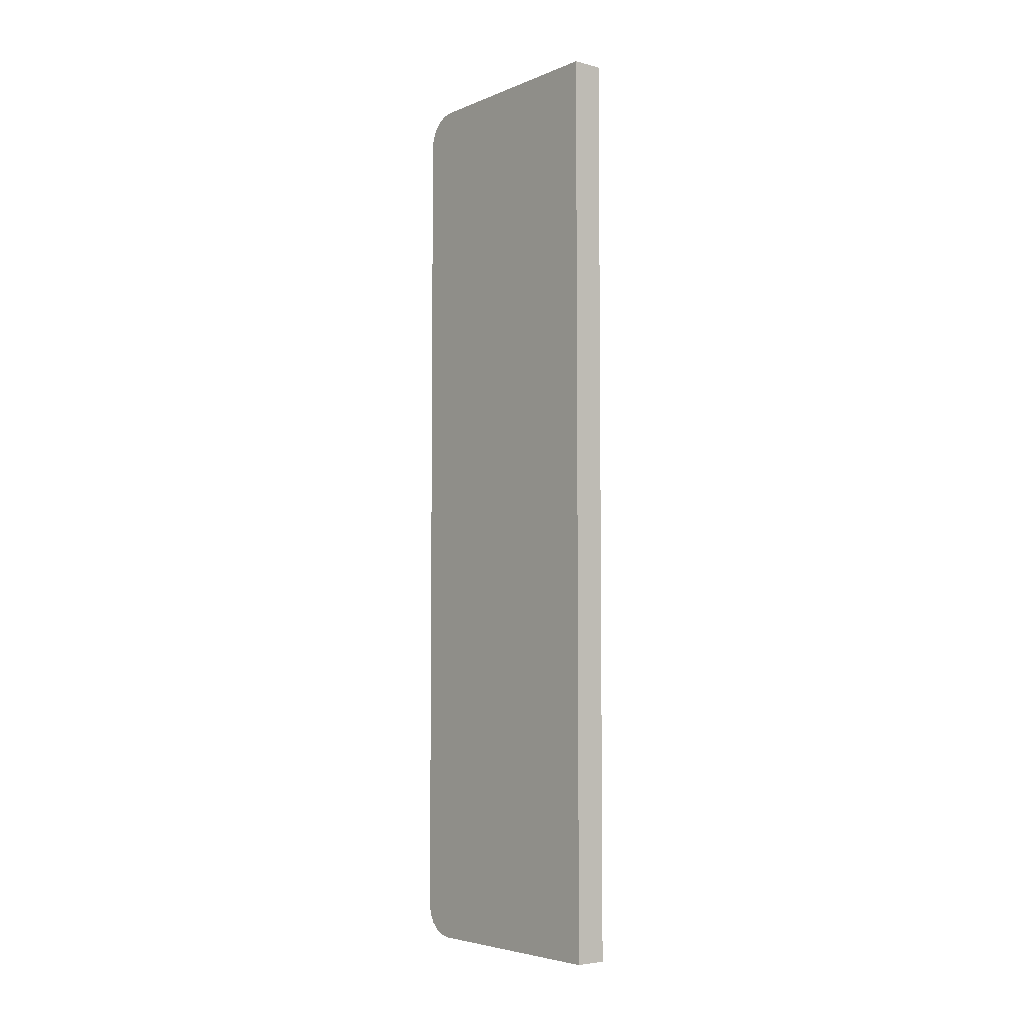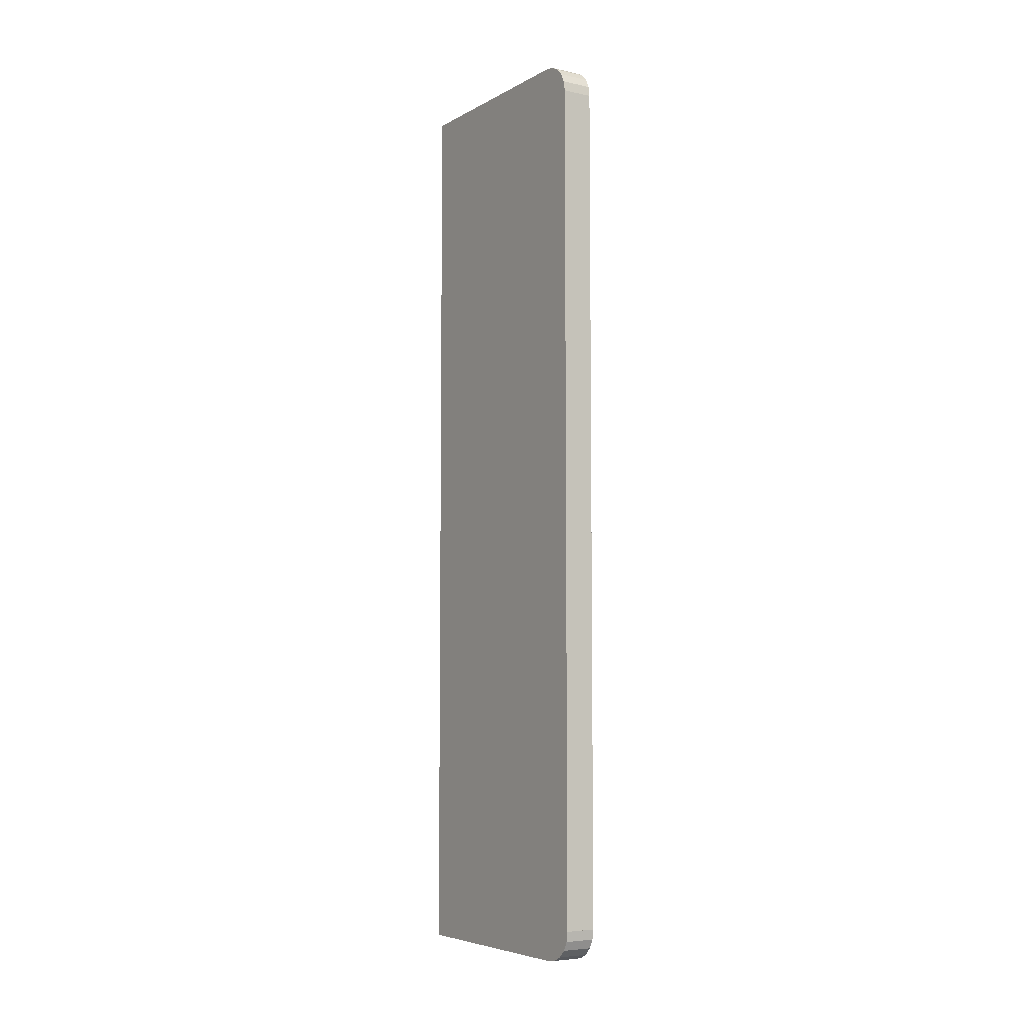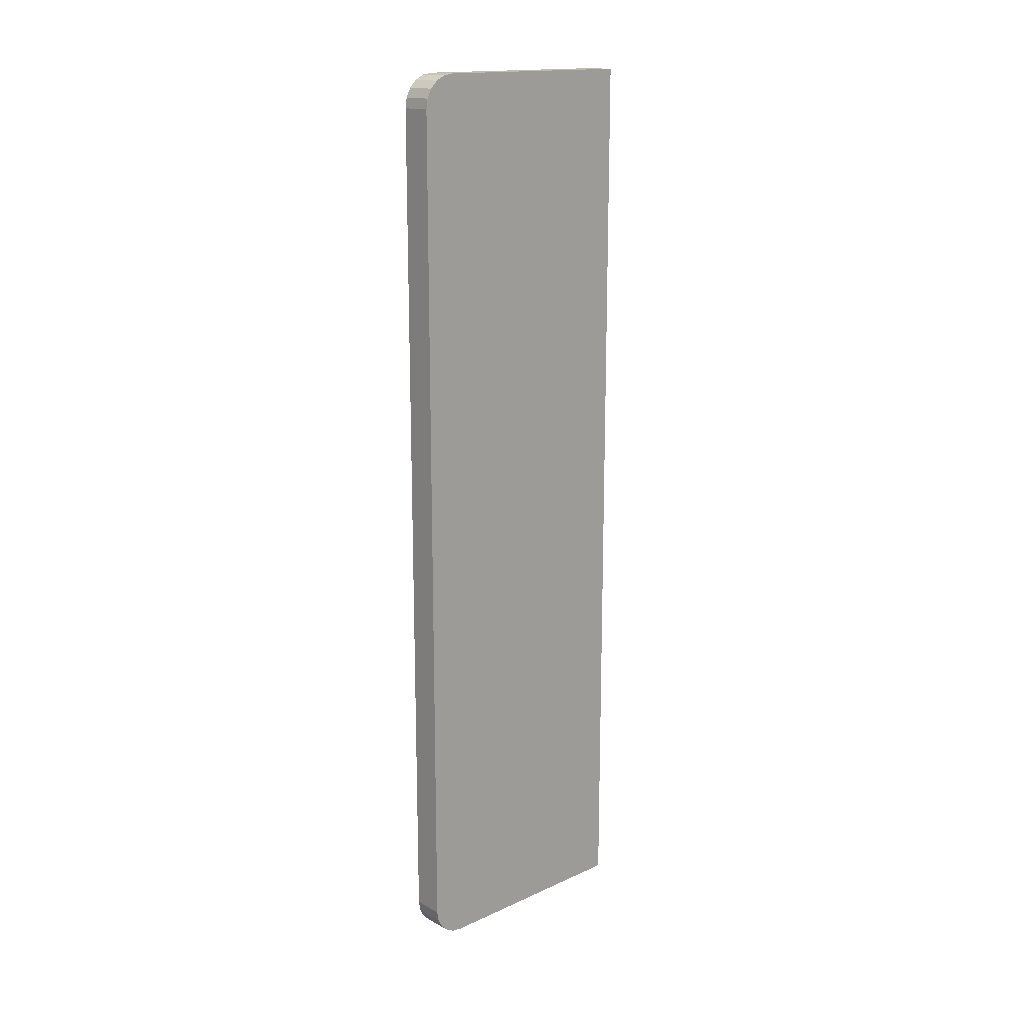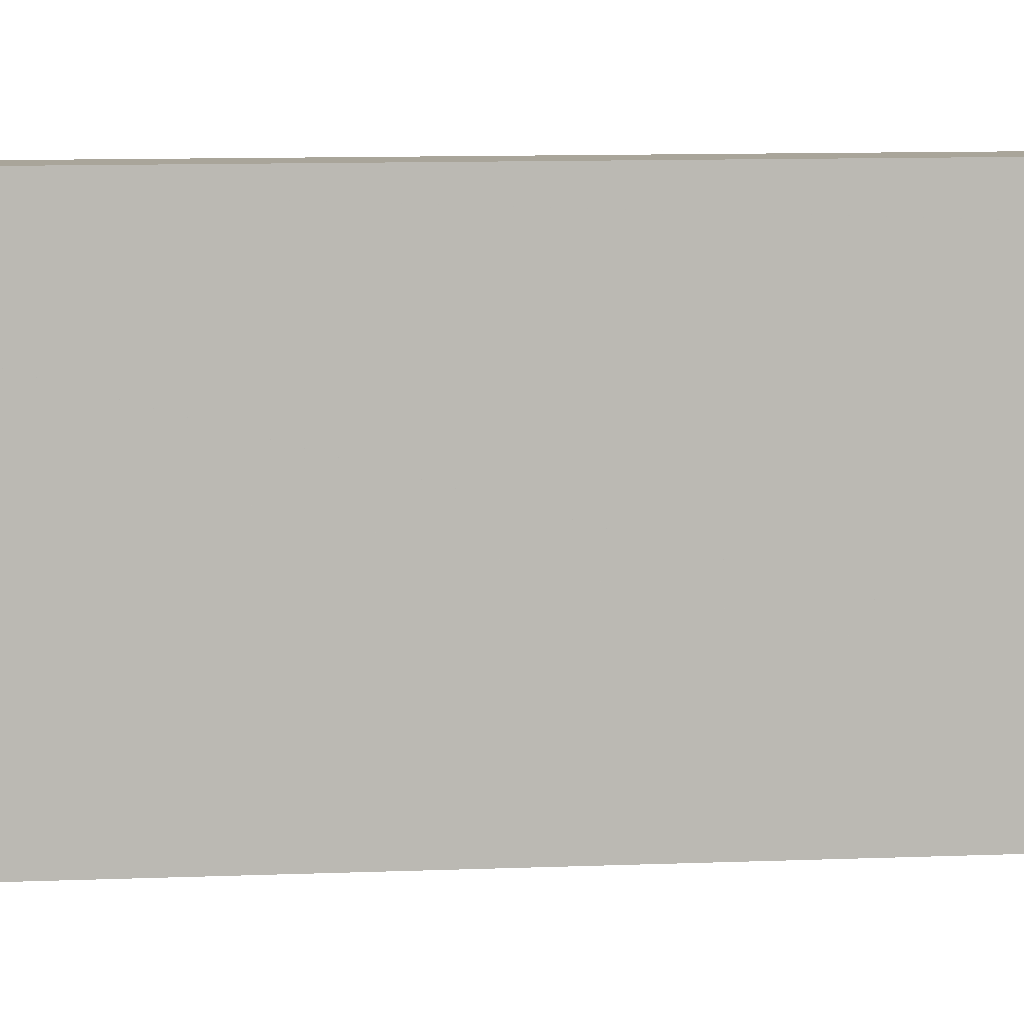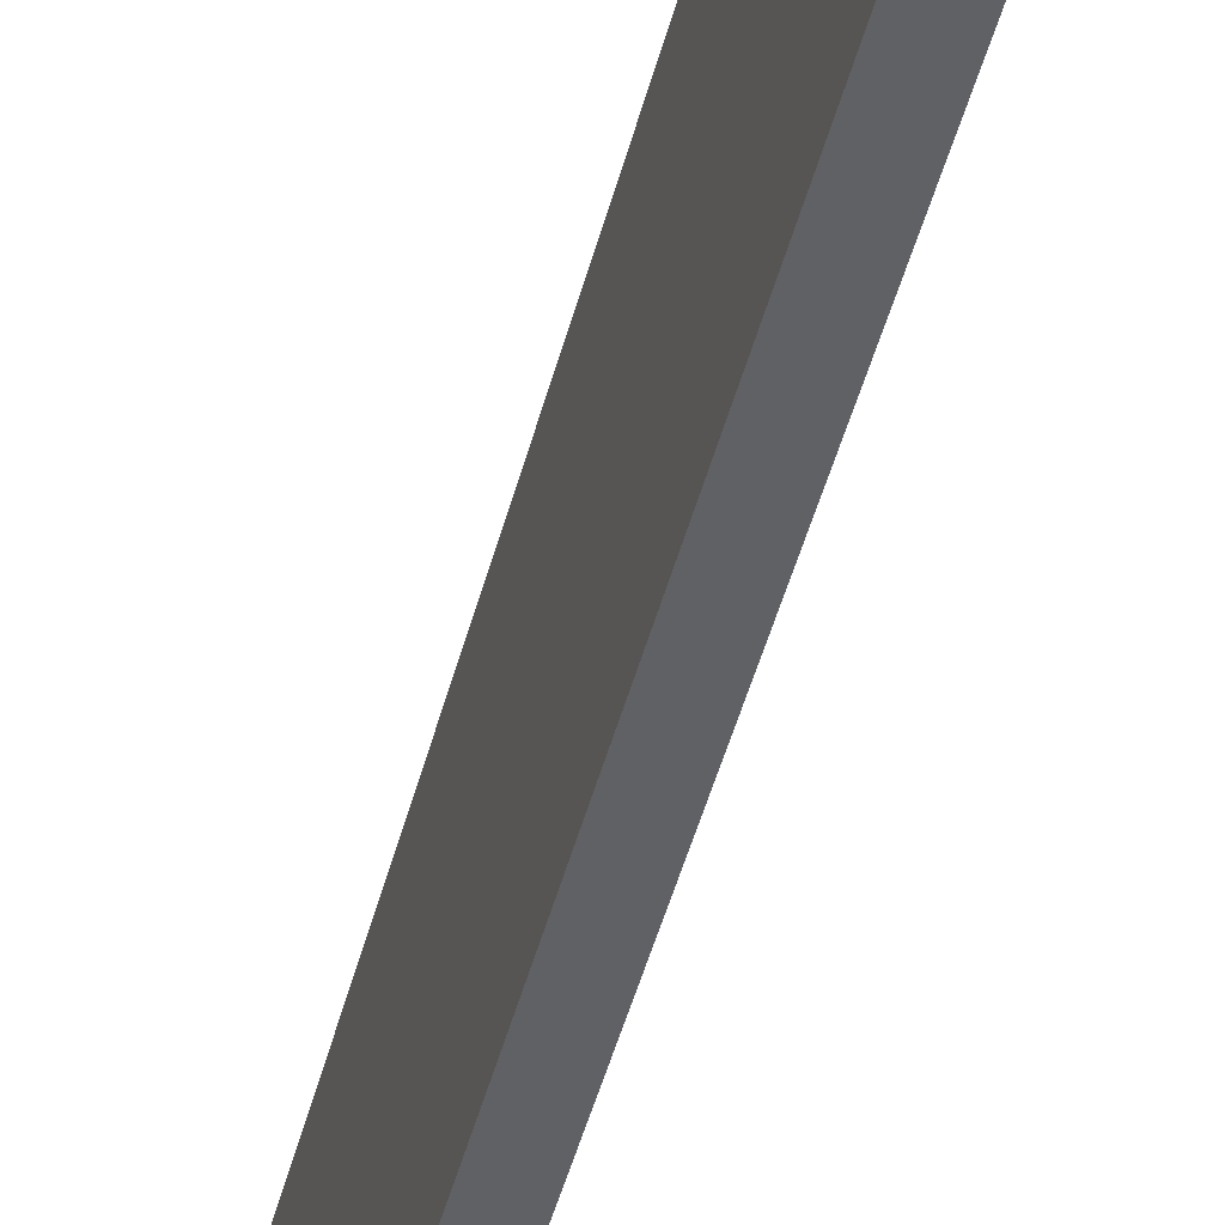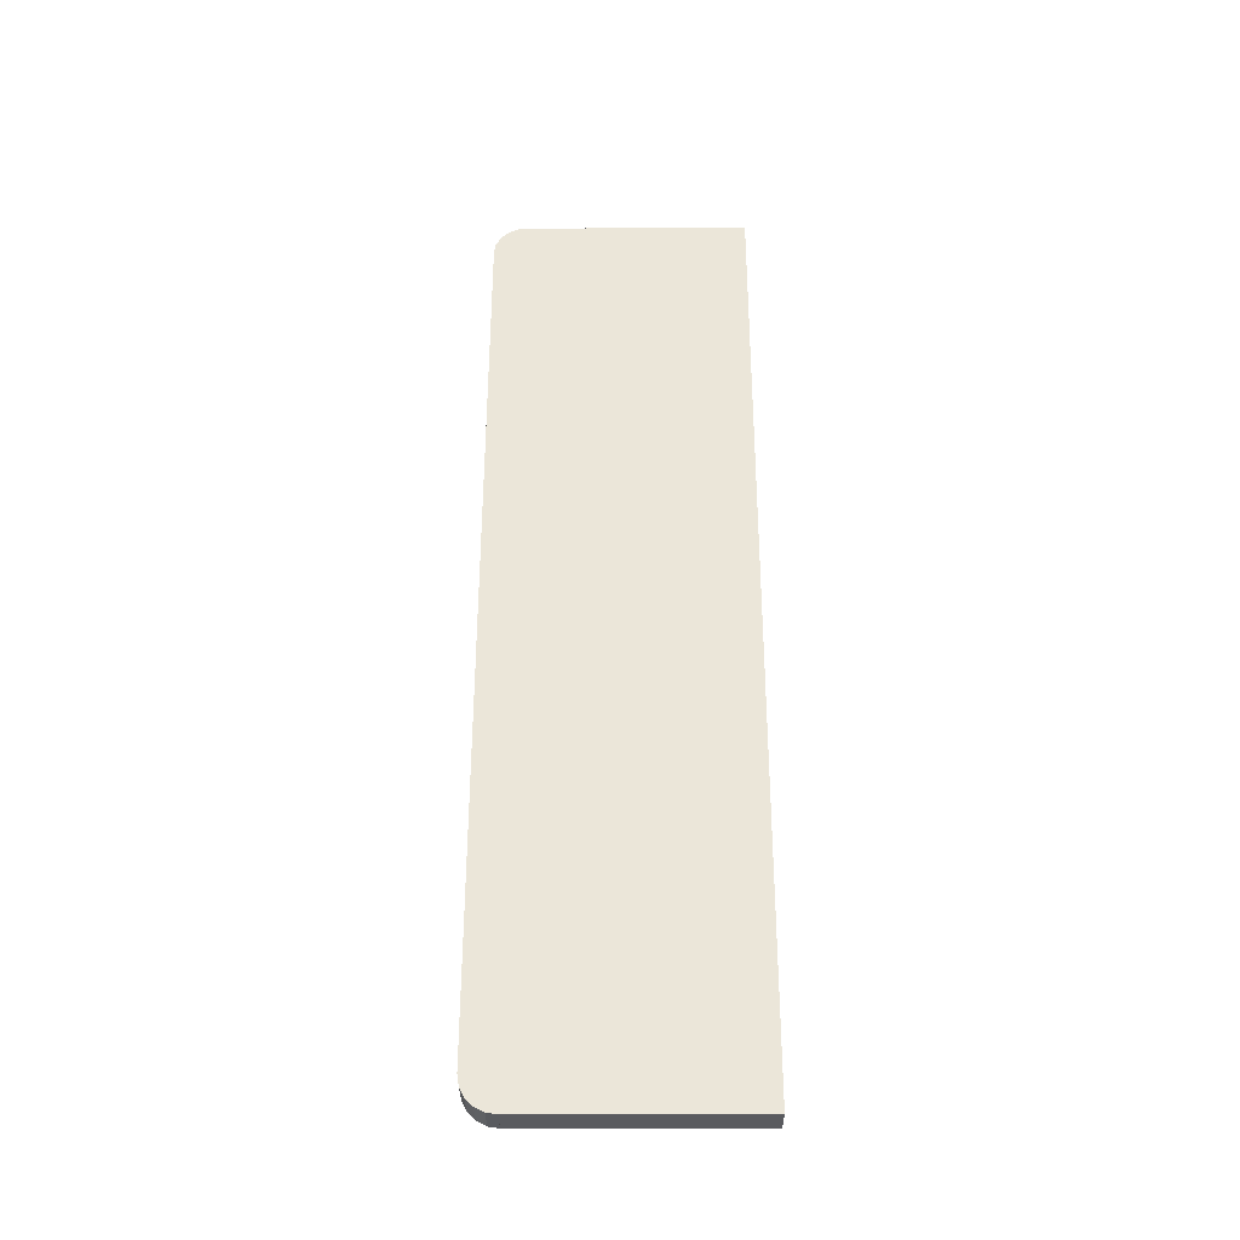
<metadata>
{"format":"obj","ext":"obj","renderer":"f3d","projection":"perspective","resolution":1024,"background":"white","views":[{"elev":-4.9,"azim":141.2,"up":"+Y"},{"elev":-5.8,"azim":-32.7,"up":"+Y"},{"elev":16.2,"azim":47.3,"up":"+Y"},{"elev":7.5,"azim":-97.9,"up":"+Z"},{"elev":-49.8,"azim":-15.0,"up":"+Z"},{"elev":-33.2,"azim":90.2,"up":"+Y"}]}
</metadata>
<code>
o obj_0
v -100 		-71 		35
v -97 		-67.88 		58.98
v -97 		-67.88 		59
v -100 		15.71 		58.4
v -100 		-68.84 		58.85
v -97 		16.85 		56.84
v -100 		-70.4 		57.71
v -100 		16.85 		56.84
v -97 		-67.88 		59
v -97 		-70.85 		56.84
v -97 		-70.98 		55.88
v -97 		-71 		55.88
v -100 		-69.71 		58.4
v -100 		-71 		55.88
v -97 		17 		55.88
v -100 		-70.85 		56.84
v -100 		16.4 		57.71
v -97 		13.88 		58.98
v -97 		13.88 		58.98
v -97 		16.98 		55.88
v -100 		-67.88 		59
v -100 		-67.88 		58.98
v -100 		17 		55.88
v -100 		-67.88 		58.98
v -100 		-67.88 		59
v -97 		16.98 		55.88
v -100 		16.98 		55.88
v -97 		17 		55.88
v -100 		13.88 		58.98
v -100 		13.88 		58.98
v -100 		-71 		55.88
v -100 		-70.98 		55.88
v -100 		-70.98 		55.88
v -97 		-67.88 		58.98
v -97 		17 		35
v -100 		17 		35
v -100 		17 		55.88
v -100 		16.98 		55.88
v -97 		-70.98 		55.88
v -97 		-71 		35
v -97 		-71 		55.88
v -97 		13.06 		59
v -100 		14.84 		58.85
v -97 		13.88 		59
v -100 		13.88 		59
v -100 		13.88 		59
v -97 		14.84 		58.85
v -97 		13.88 		59
v -97 		-70.4 		57.71
v -97 		-69.71 		58.4
v -97 		-68.84 		58.85
v -97 		15.71 		58.4
v -97 		16.4 		57.71
g group_0_16448250
f 14 12 16
f 10 16 12
f 19 26 18
f 21 22 5
f 18 26 6
f 20 35 15
f 27 20 15
f 23 27 15
f 28 6 26
f 22 24 33
f 5 22 13
f 46 29 24
f 25 46 24
f 13 22 7
f 30 43 1
f 4 1 43
f 17 1 4
f 17 8 1
f 19 42 26
f 20 26 40
f 42 40 26
f 33 14 16
f 14 11 12
f 8 37 38
f 38 1 8
f 14 33 11
f 16 22 33
f 7 22 16
f 33 24 29
f 32 33 29
f 1 31 32
f 23 15 36
f 35 36 15
f 1 38 27
f 23 36 27
f 1 27 36
f 32 39 11
f 29 30 1
f 32 11 33
f 1 32 29
f 1 40 31
f 41 31 40
f 44 46 42
f 30 45 43
f 10 49 16
f 1 36 35
f 40 1 35
f 48 30 18
f 19 44 42
f 47 43 48
f 48 18 47
f 9 34 42
f 49 10 2
f 50 49 2
f 40 39 41
f 10 11 2
f 45 48 43
f 12 11 10
f 3 51 2
f 50 2 51
f 34 2 11
f 11 39 42
f 39 40 42
f 35 20 40
f 42 34 11
f 53 18 6
f 47 18 52
f 52 18 53
f 46 25 42
f 8 6 28
f 9 42 25
f 8 28 37
f 7 16 49
f 28 26 38
f 38 37 28
f 27 38 20
f 26 20 38
f 51 5 50
f 50 13 49
f 47 52 43
f 5 13 50
f 13 7 49
f 45 30 48
f 29 44 19
f 5 51 21
f 3 21 51
f 46 44 29
f 3 2 21
f 18 30 19
f 2 22 21
f 30 29 19
f 24 34 25
f 9 25 34
f 4 43 52
f 24 22 34
f 2 34 22
f 32 31 41
f 52 53 4
f 17 4 53
f 32 41 39
f 6 8 53
f 17 53 8

</code>
